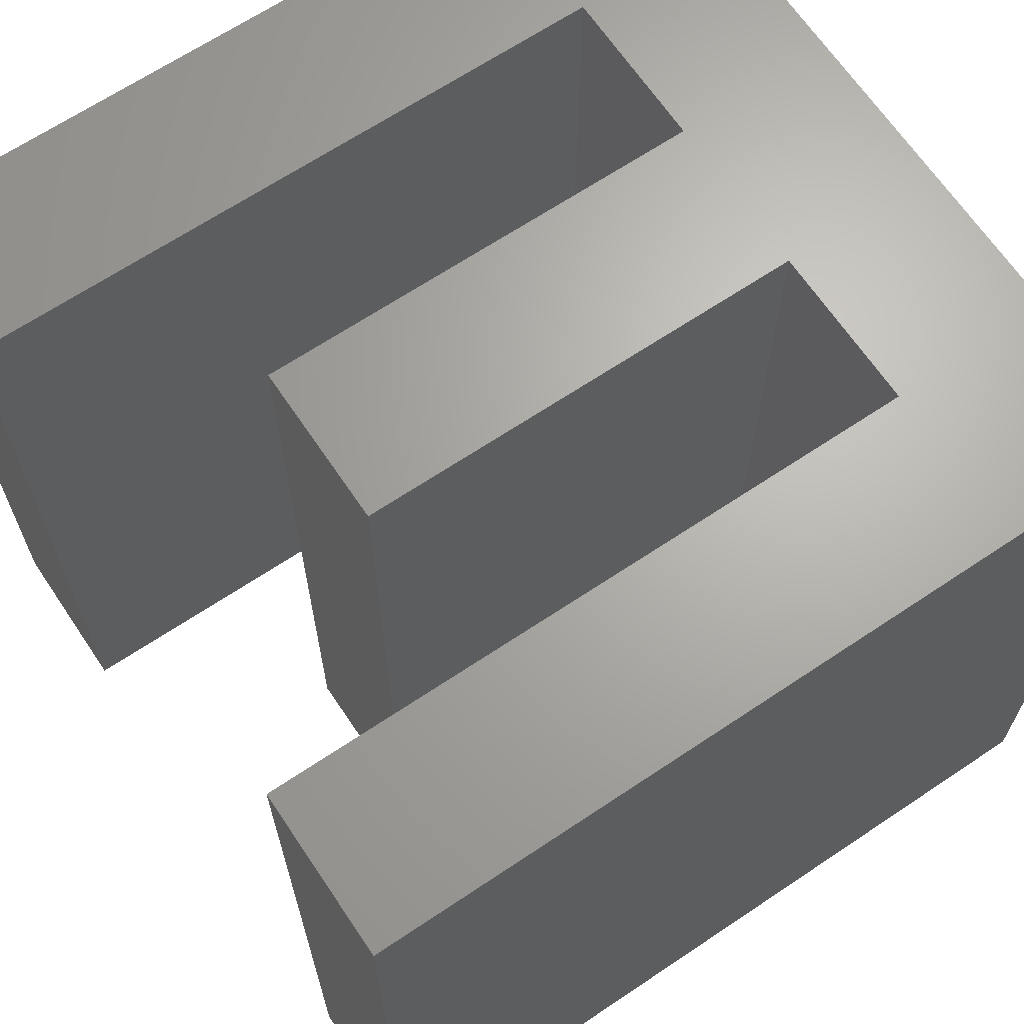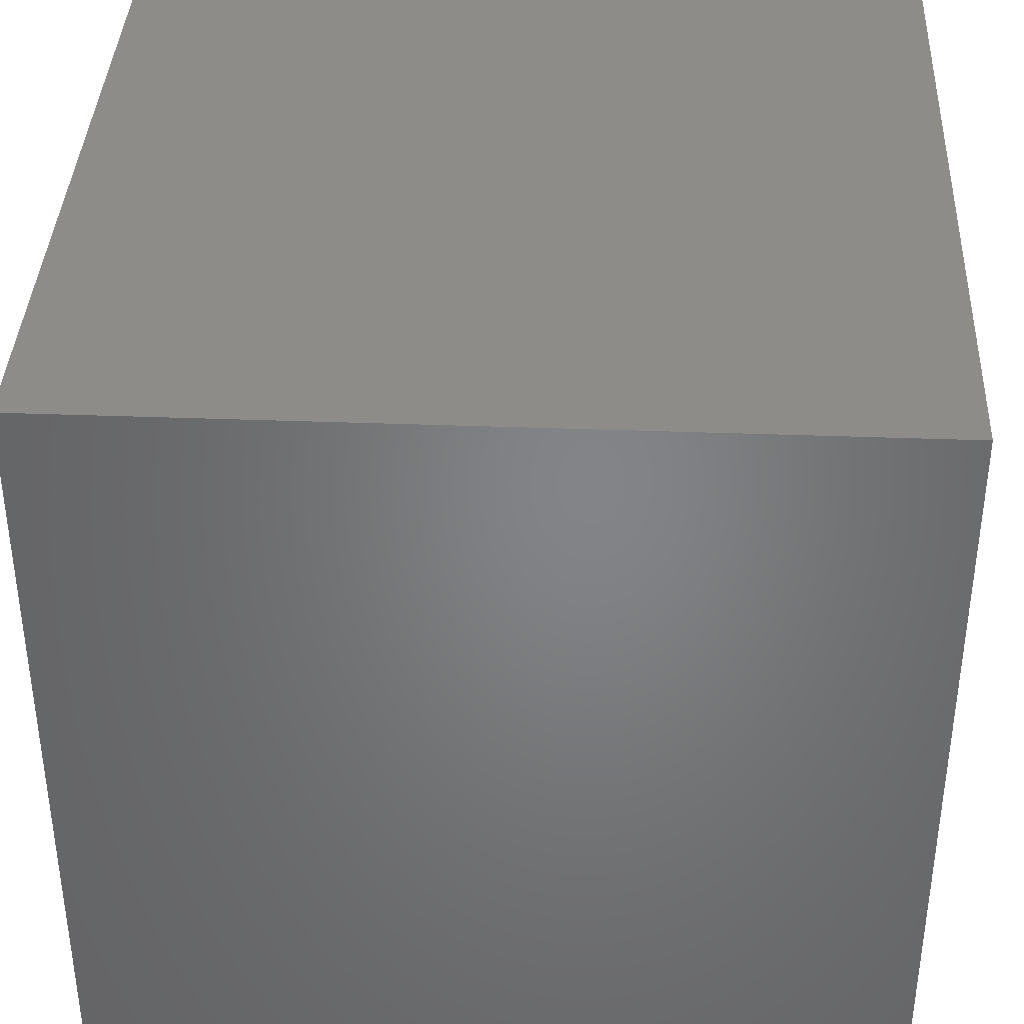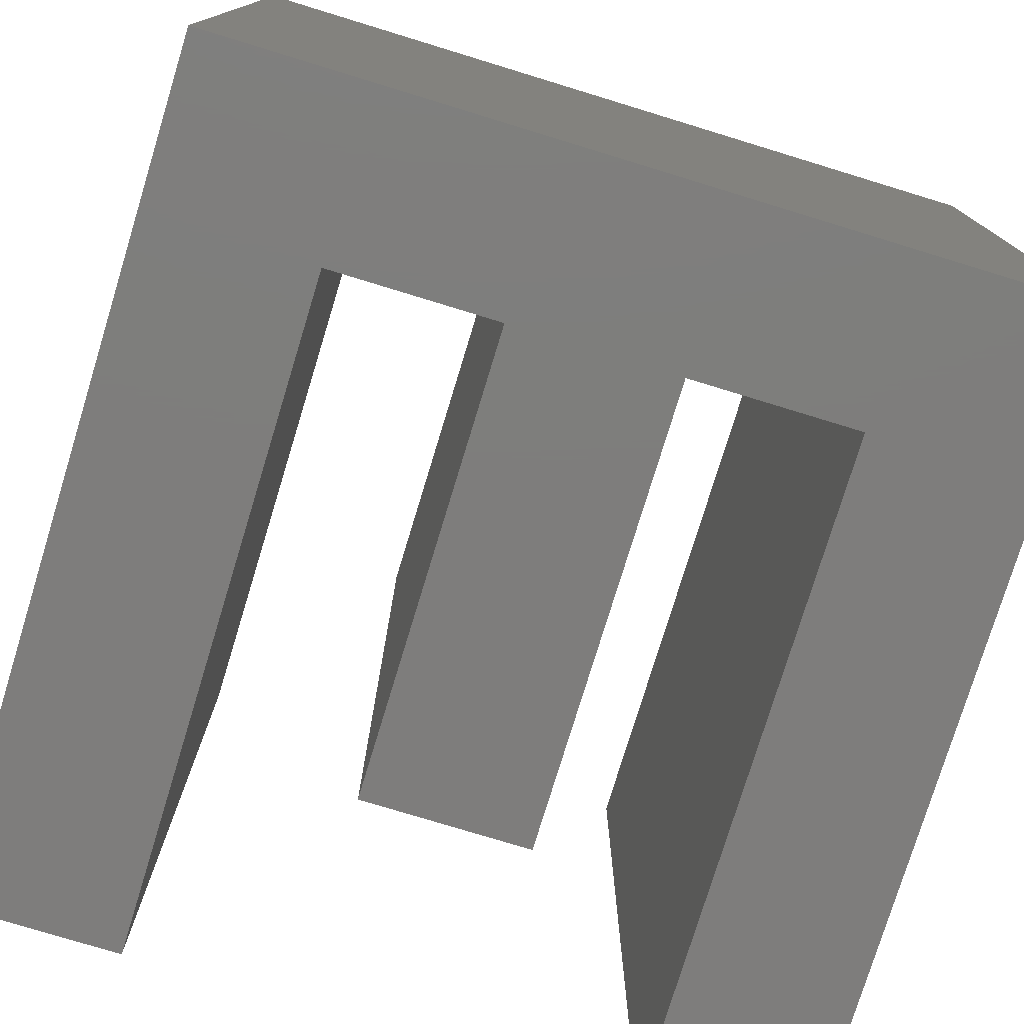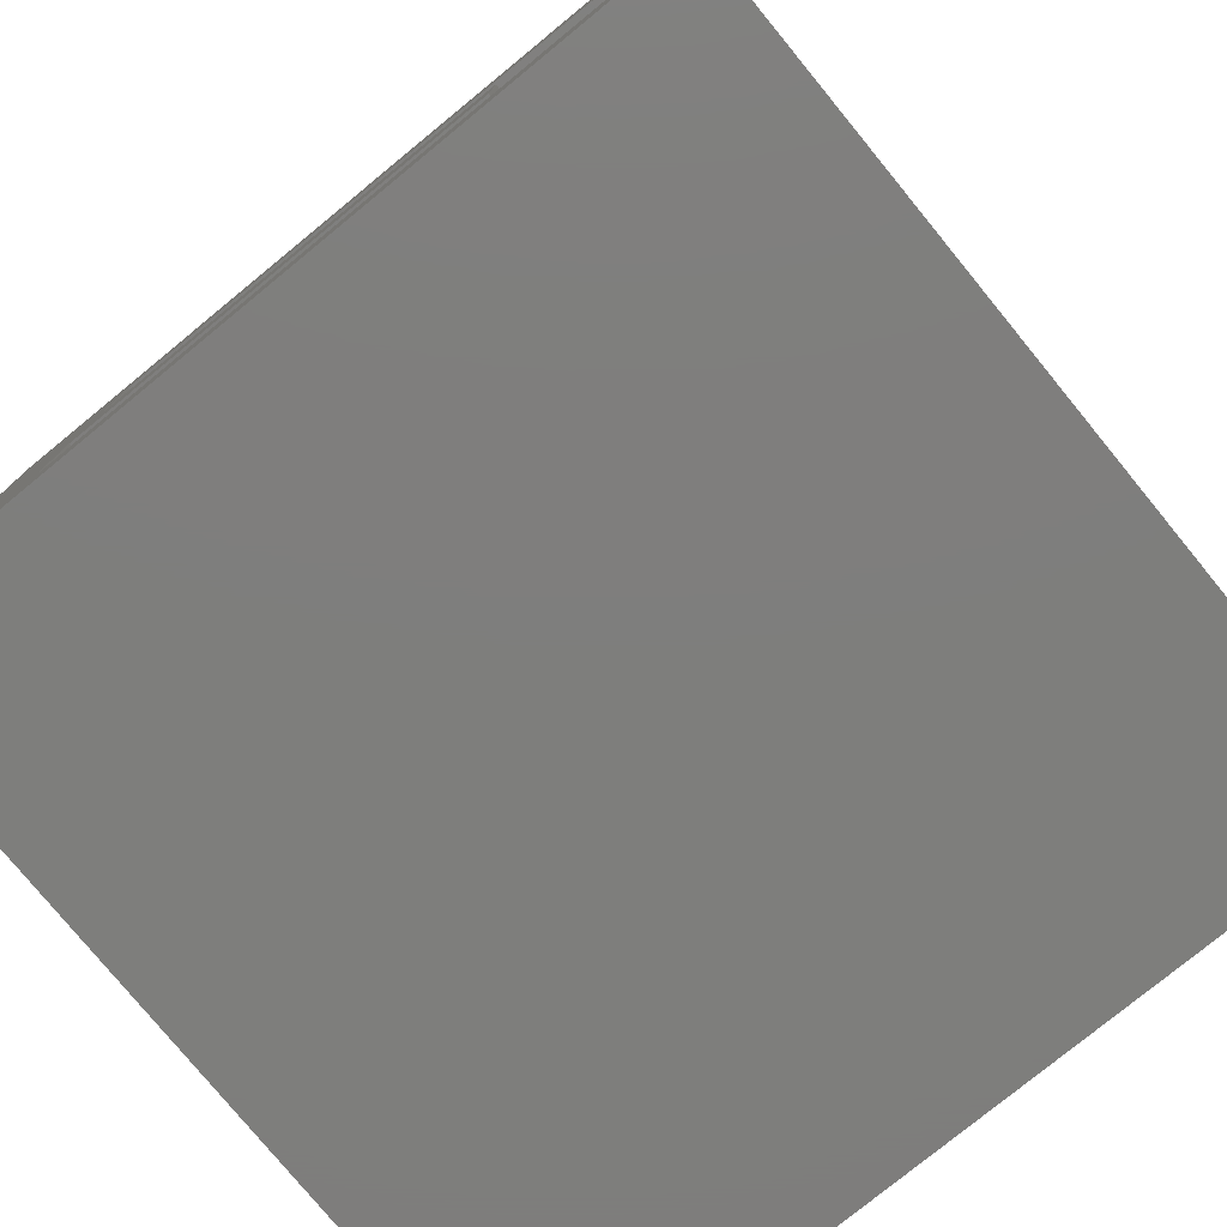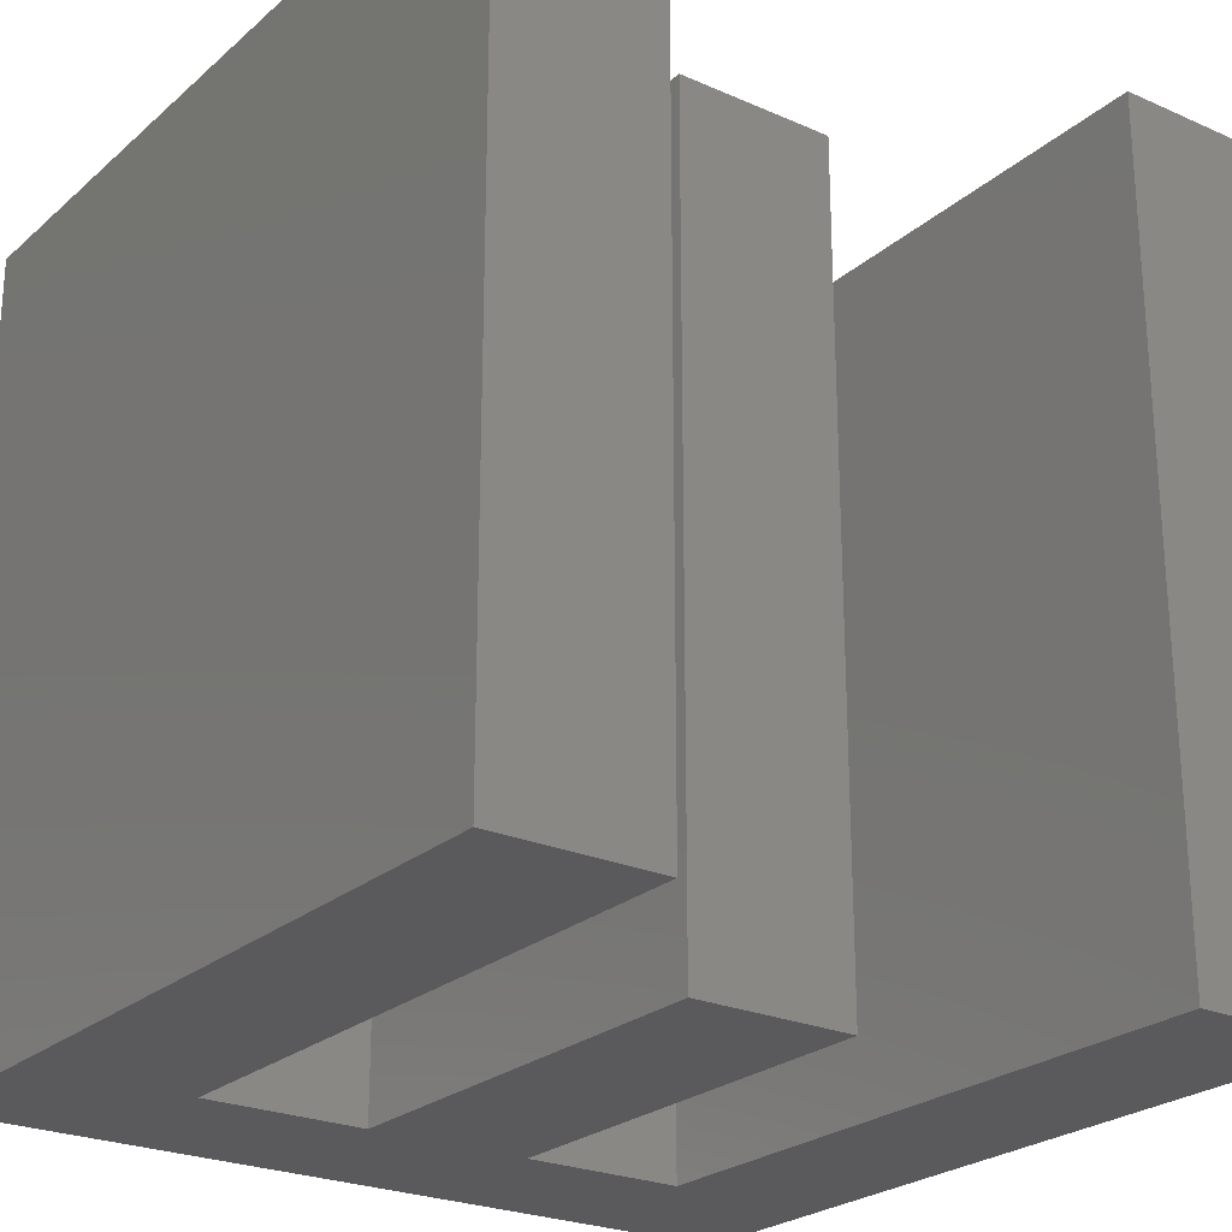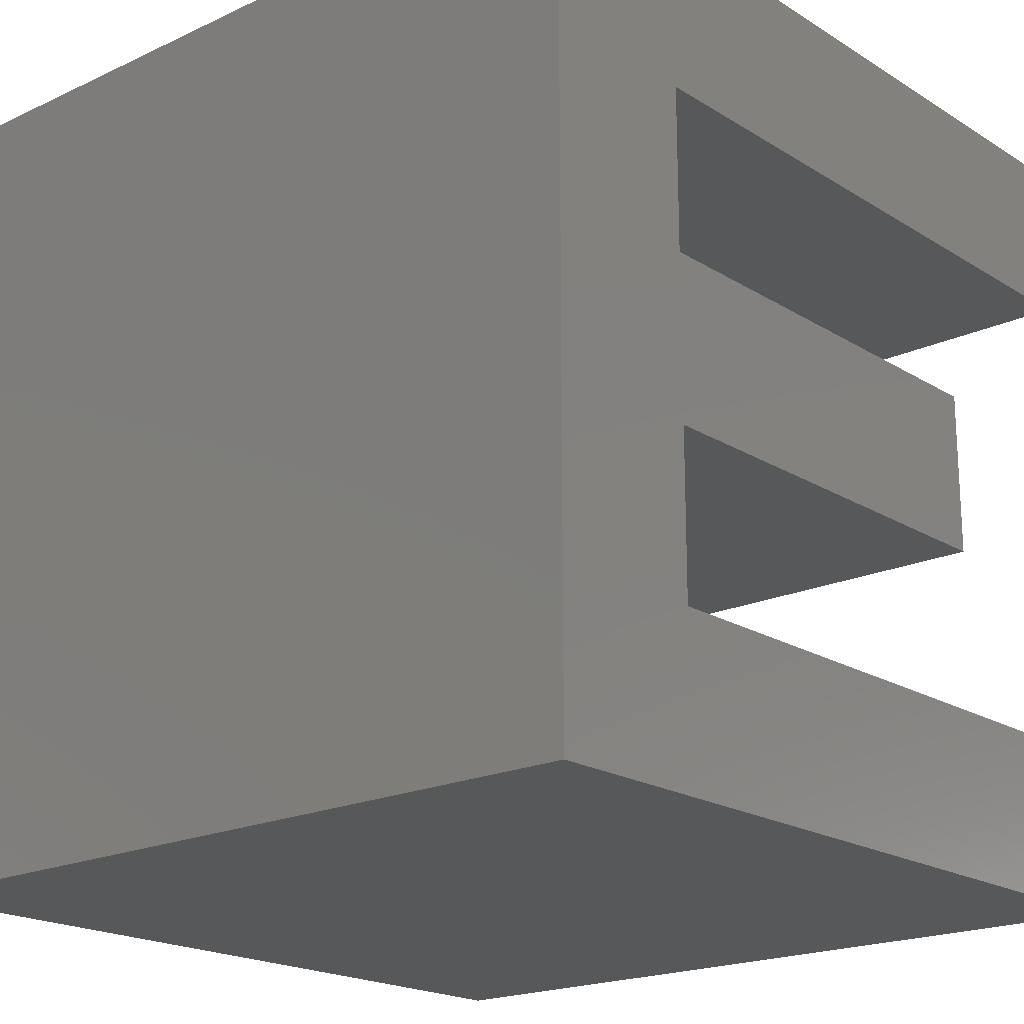
<metadata>
{"format":"stl","ext":"stl","renderer":"f3d","projection":"perspective","resolution":1024,"background":"white","views":[{"elev":66.5,"azim":146.1,"up":"+Z"},{"elev":38.1,"azim":-87.3,"up":"+Y"},{"elev":-77.3,"azim":-107.0,"up":"+Z"},{"elev":-77.9,"azim":39.3,"up":"+Y"},{"elev":-24.5,"azim":54.1,"up":"+Z"},{"elev":-19.6,"azim":-49.0,"up":"+Y"}]}
</metadata>
<code>
# stl→obj: 24 verts, 44 faces
v -5 -5 -5
v -5 5 -5
v -3 -1 -5
v -3 -3 -5
v 5 -3 -5
v 5 -5 -5
v -3 1 -5
v 2.5 1 -5
v 2.5 -1 -5
v -3 3 -5
v 5 5 -5
v 5 3 -5
v -3 -1 5
v -5 5 5
v -5 -5 5
v 5 -5 5
v 5 -3 5
v -3 -3 5
v -3 1 5
v 2.5 -1 5
v 2.5 1 5
v -3 3 5
v 5 3 5
v 5 5 5
f 1 2 3
f 4 5 6
f 3 2 7
f 4 6 1
f 7 8 9
f 3 7 9
f 7 2 10
f 10 11 12
f 10 2 11
f 4 1 3
f 13 14 15
f 16 17 18
f 19 14 13
f 15 16 18
f 20 21 19
f 20 19 13
f 22 14 19
f 23 24 22
f 24 14 22
f 13 15 18
f 4 17 5
f 4 18 17
f 3 18 4
f 3 13 18
f 9 13 3
f 9 20 13
f 8 20 9
f 8 21 20
f 7 21 8
f 7 19 21
f 10 19 7
f 10 22 19
f 12 22 10
f 12 23 22
f 11 23 12
f 11 24 23
f 2 24 11
f 2 14 24
f 1 14 2
f 1 15 14
f 6 15 1
f 6 16 15
f 5 16 6
f 5 17 16

</code>
